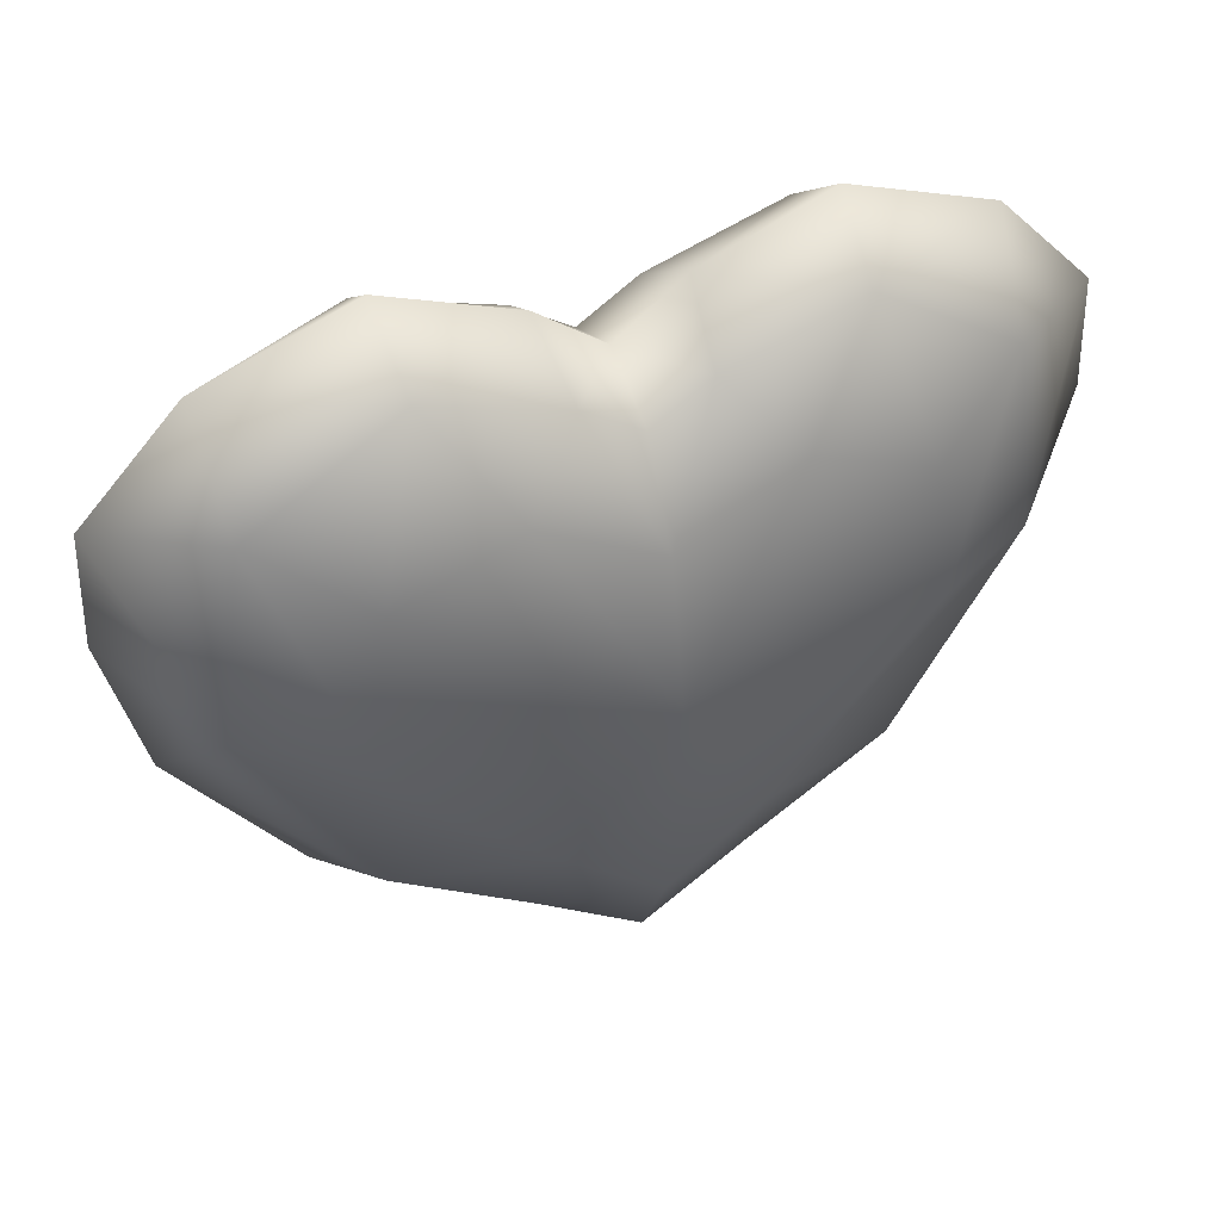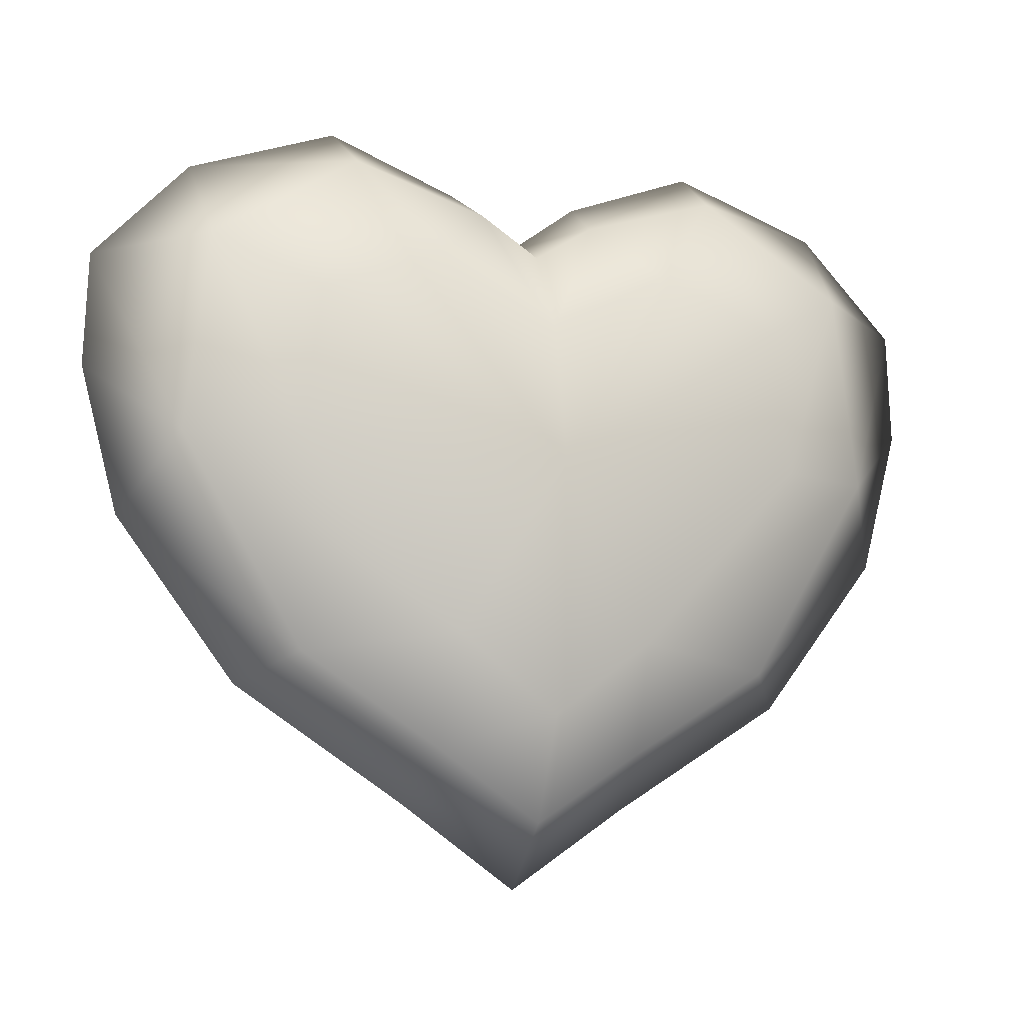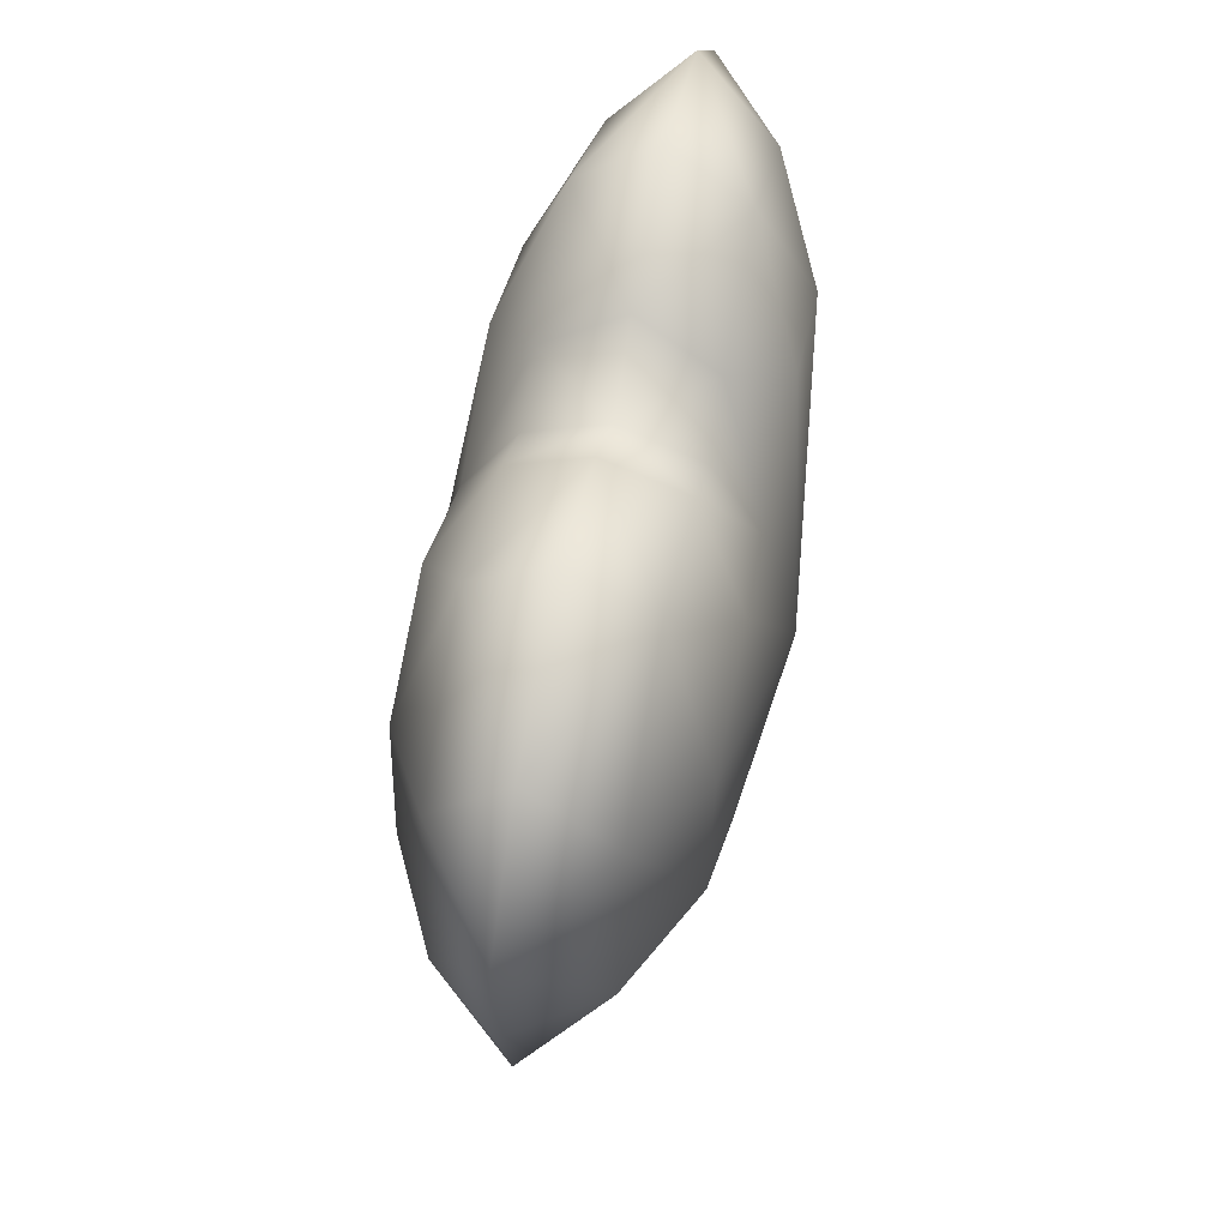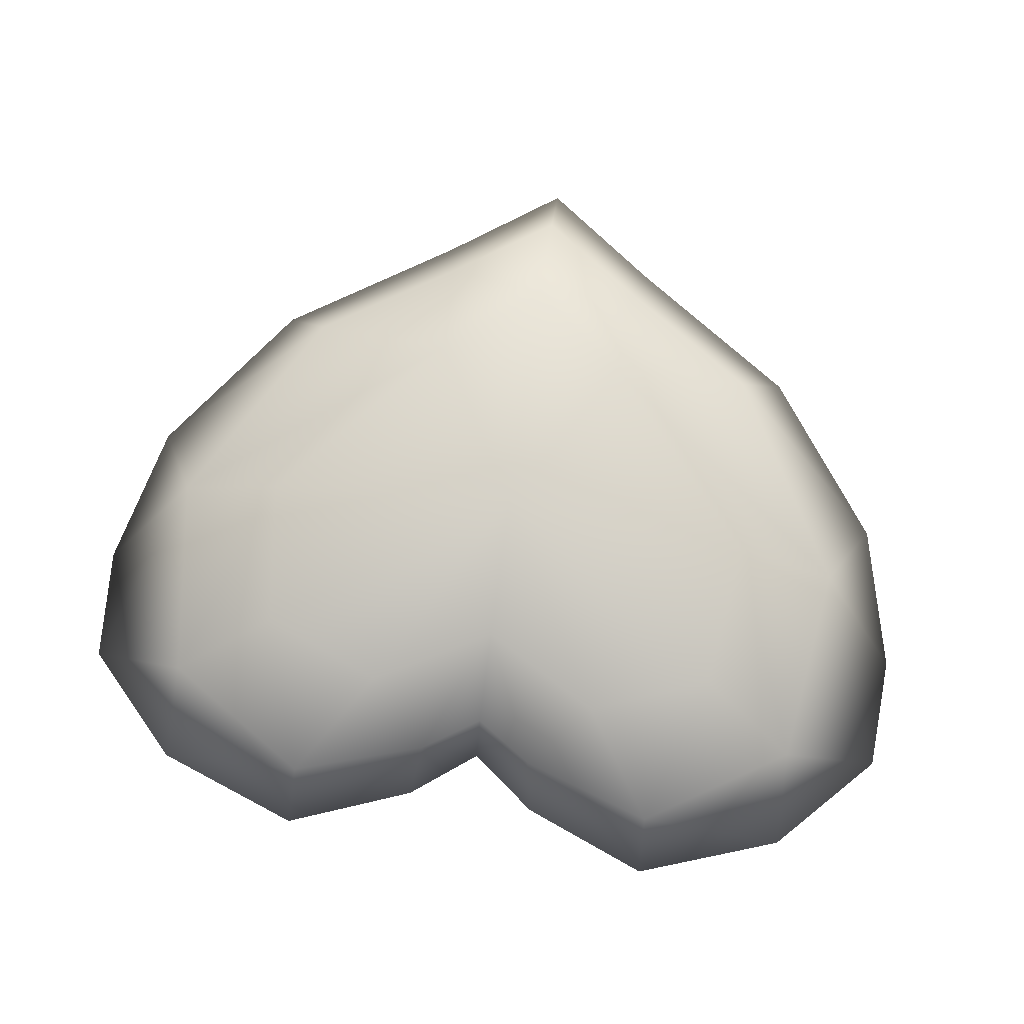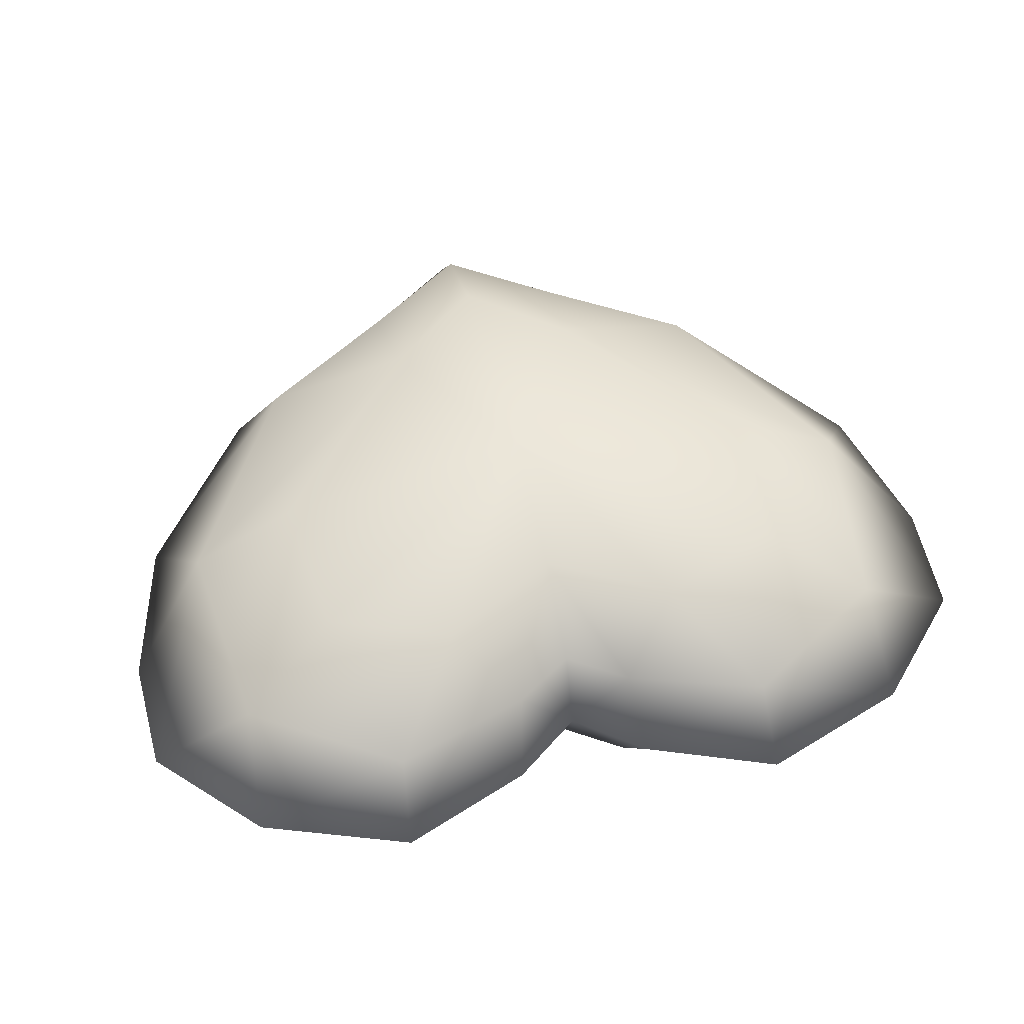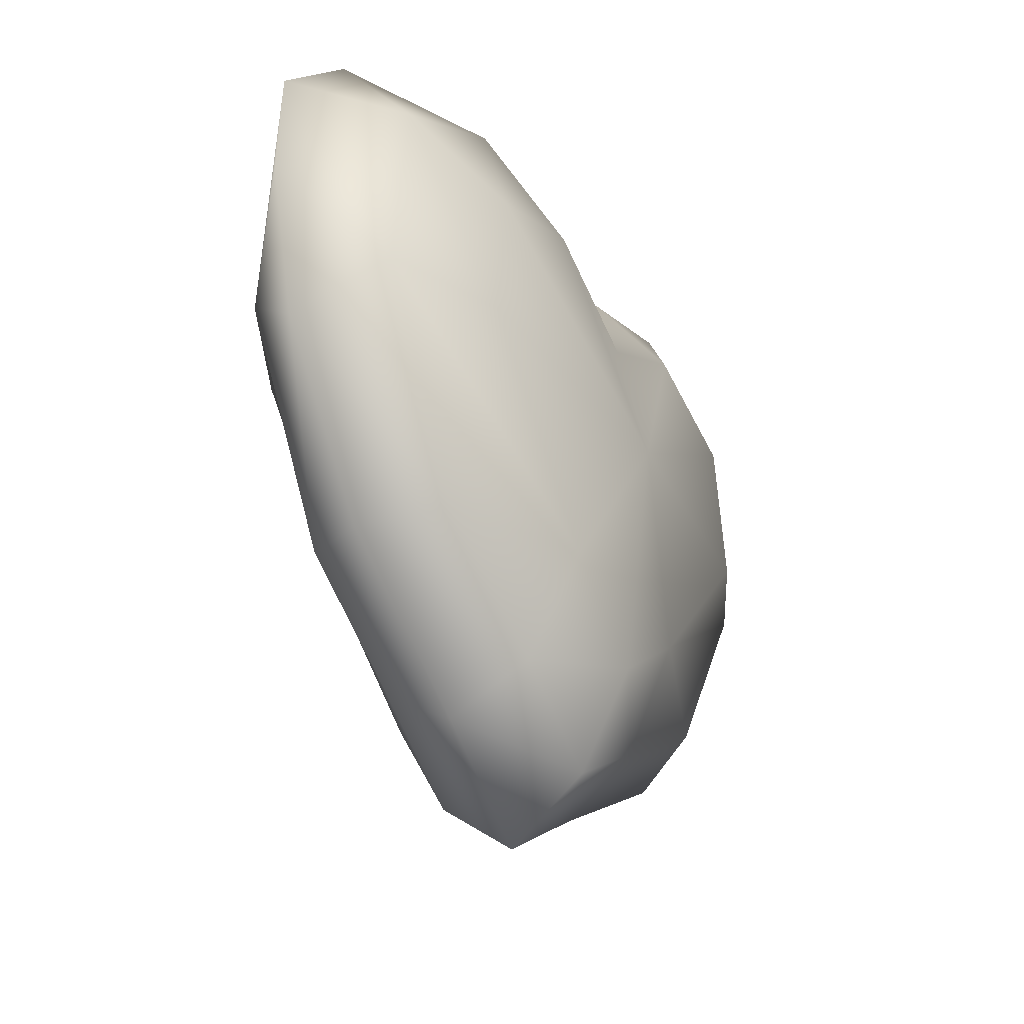
<metadata>
{"format":"obj","ext":"obj","renderer":"f3d","projection":"perspective","resolution":1024,"background":"white","views":[{"elev":41.7,"azim":157.4,"up":"+Y"},{"elev":-12.2,"azim":-19.9,"up":"+Y"},{"elev":58.8,"azim":-78.6,"up":"+Y"},{"elev":78.8,"azim":-171.9,"up":"+Z"},{"elev":54.6,"azim":166.7,"up":"+Z"},{"elev":-35.0,"azim":-60.8,"up":"+Y"}]}
</metadata>
<code>
g febg_shop_001_cushion_03
v -0.3559 0.3979 0.07403
v -0.4023 0.3279 -4.47e-07
v -0.4399 0.4724 6.557e-07
v -0.4361 0.5855 6.557e-07
v -0.2366 0.1951 0.07402
v -0.2839 0.1711 -4.47e-07
v -0.1018 0.1092 0.07403
v -0.1145 0.06153 -4.47e-07
v -0.3321 0.5959 0.07402
v -0.3415 0.6864 6.557e-07
v -0.09549 0.2123 0.125
v 2.712e-06 0.04032 0.07404
v 1.58e-06 -0.01925 -4.47e-07
v 0.1145 0.06153 -4.47e-07
v 2.712e-06 0.1381 0.1251
v 0.1018 0.1092 0.07403
v 0.2839 0.1711 -4.47e-07
v 1.58e-06 0.3788 0.1546
v -0.2527 0.3929 0.125
v 0.0955 0.2123 0.125
v 0.2366 0.1951 0.07402
v 0.4023 0.3279 -4.47e-07
v 0.3559 0.3979 0.07403
v 0.4399 0.4724 6.557e-07
v 0.4361 0.5855 6.557e-07
v -0.2349 0.5366 0.125
v 0.2527 0.3929 0.125
v 0.3321 0.5959 0.07402
v 0.3415 0.6864 6.557e-07
v -0.1892 0.6859 0.07402
v 0.2349 0.5366 0.125
v 0.1892 0.6859 0.07402
v -0.1158 0.5827 0.125
v 0.1158 0.5827 0.125
v 1.58e-06 0.5184 0.125
v -0.05718 0.6435 0.07402
v 0.05718 0.6435 0.07402
v 1.58e-06 0.6062 0.07402
v 1.58e-06 0.6389 6.557e-07
v -0.06683 0.6895 6.557e-07
v 0.06683 0.6895 6.557e-07
v 0.1951 0.7389 6.557e-07
v 0.1892 0.6859 -0.07402
v -0.1951 0.7389 6.557e-07
v -0.1892 0.6859 -0.07402
v 0.05718 0.6435 -0.07402
v -0.05718 0.6435 -0.07402
v 0.3321 0.5959 -0.07402
v 0.4361 0.5855 6.557e-07
v -0.3321 0.5959 -0.07402
v -0.4361 0.5855 6.557e-07
v 1.58e-06 0.6062 -0.07402
v 1.58e-06 0.5184 -0.125
v 0.1158 0.5827 -0.125
v 1.58e-06 0.3788 -0.1546
v -0.1158 0.5827 -0.125
v 0.2349 0.5366 -0.125
v -0.2349 0.5366 -0.125
v -0.3559 0.3979 -0.07402
v -0.4399 0.4724 6.557e-07
v -0.4023 0.3279 -4.47e-07
v -0.2527 0.3929 -0.125
v 0.2527 0.3929 -0.125
v -0.2366 0.1951 -0.07402
v -0.2839 0.1711 -4.47e-07
v -0.09549 0.2123 -0.125
v -0.1018 0.1092 -0.07403
v -0.1145 0.06153 -4.47e-07
v 0.3559 0.3979 -0.07402
v 0.4399 0.4724 6.557e-07
v 0.4023 0.3279 -4.47e-07
v 0.0955 0.2123 -0.125
v 2.712e-06 0.1381 -0.125
v 1.58e-06 0.04032 -0.07404
v 1.58e-06 -0.01925 -4.47e-07
v 0.1145 0.06153 -4.47e-07
v 0.2366 0.1951 -0.07402
v 0.2839 0.1711 -4.47e-07
v 0.1018 0.1092 -0.07403
g febg_shop_001_cushion_03_0
f 3 2 1
f 4 3 1
f 1 2 5
f 2 6 5
f 5 6 7
f 6 8 7
f 9 4 1
f 10 4 9
f 5 11 1
f 7 11 5
f 7 8 12
f 8 13 12
f 13 14 12
f 12 15 7
f 15 11 7
f 14 16 12
f 15 12 16
f 14 17 16
f 15 18 11
f 11 18 19
f 11 19 1
f 1 19 9
f 18 15 20
f 20 15 16
f 17 21 16
f 20 16 21
f 17 22 21
f 22 23 21
f 20 21 23
f 22 24 23
f 24 25 23
f 19 26 9
f 19 18 26
f 27 20 23
f 18 20 27
f 25 28 23
f 27 23 28
f 25 29 28
f 9 26 30
f 30 10 9
f 31 27 28
f 18 27 31
f 31 28 32
f 29 32 28
f 26 33 30
f 26 18 33
f 18 31 34
f 34 31 32
f 33 18 35
f 18 34 35
f 30 33 36
f 33 35 36
f 35 34 37
f 34 32 37
f 36 35 38
f 35 37 38
f 38 39 36
f 39 38 37
f 36 40 30
f 39 40 36
f 41 37 32
f 41 39 37
f 42 32 29
f 42 41 32
f 42 29 43
f 41 42 43
f 40 44 30
f 44 10 30
f 44 40 45
f 44 45 10
f 39 41 46
f 46 41 43
f 40 39 47
f 40 47 45
f 43 29 48
f 29 49 48
f 10 45 50
f 51 10 50
f 52 39 46
f 39 52 47
f 46 53 52
f 53 47 52
f 43 54 46
f 54 53 46
f 54 55 53
f 55 56 53
f 53 56 47
f 56 45 47
f 57 55 54
f 57 54 43
f 48 57 43
f 56 58 45
f 58 50 45
f 55 58 56
f 51 50 59
f 60 51 59
f 61 60 59
f 58 62 50
f 55 62 58
f 62 59 50
f 63 57 48
f 63 55 57
f 61 59 64
f 65 61 64
f 62 66 59
f 66 64 59
f 55 66 62
f 65 64 67
f 66 67 64
f 68 65 67
f 69 63 48
f 48 49 69
f 49 70 69
f 70 71 69
f 72 55 63
f 72 63 69
f 55 73 66
f 66 73 67
f 73 55 72
f 68 67 74
f 73 74 67
f 75 68 74
f 76 75 74
f 69 71 77
f 77 72 69
f 71 78 77
f 73 72 79
f 74 73 79
f 79 76 74
f 79 72 77
f 78 76 79
f 77 78 79

</code>
